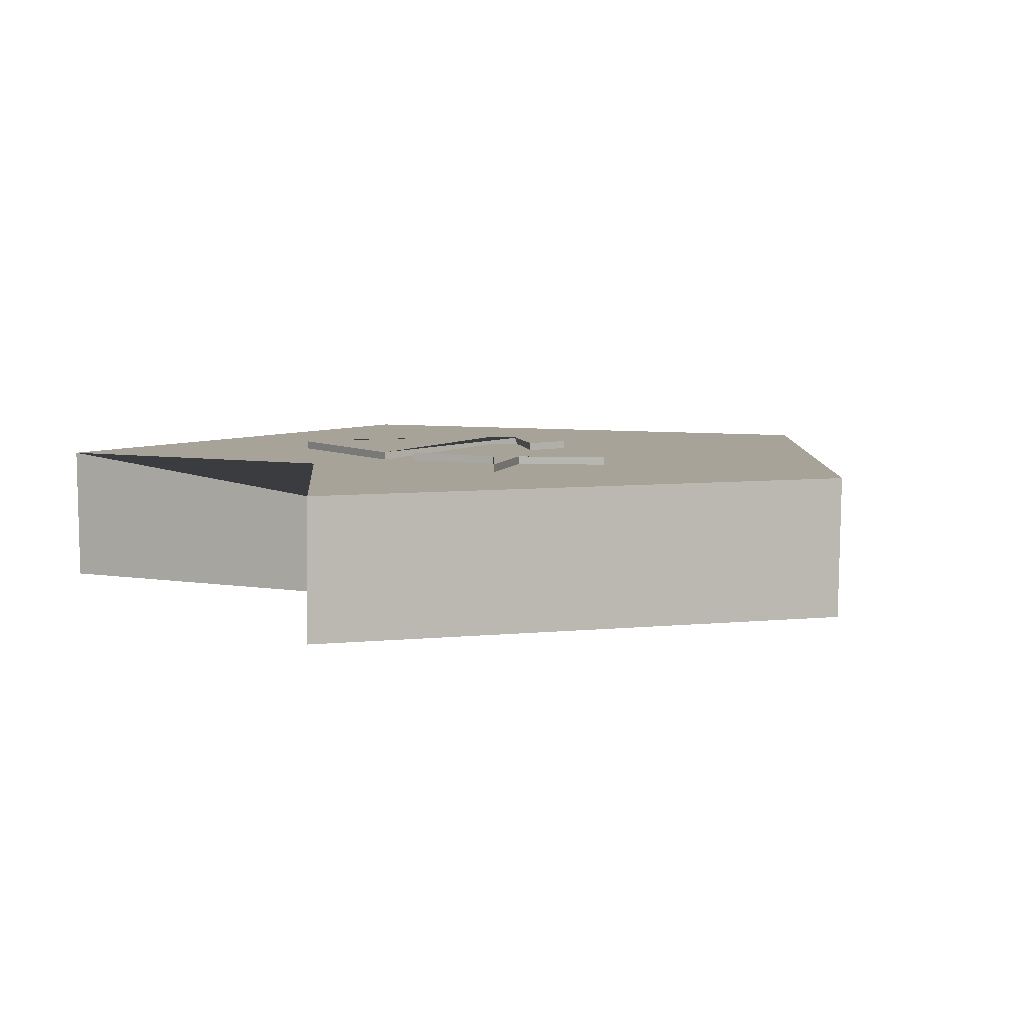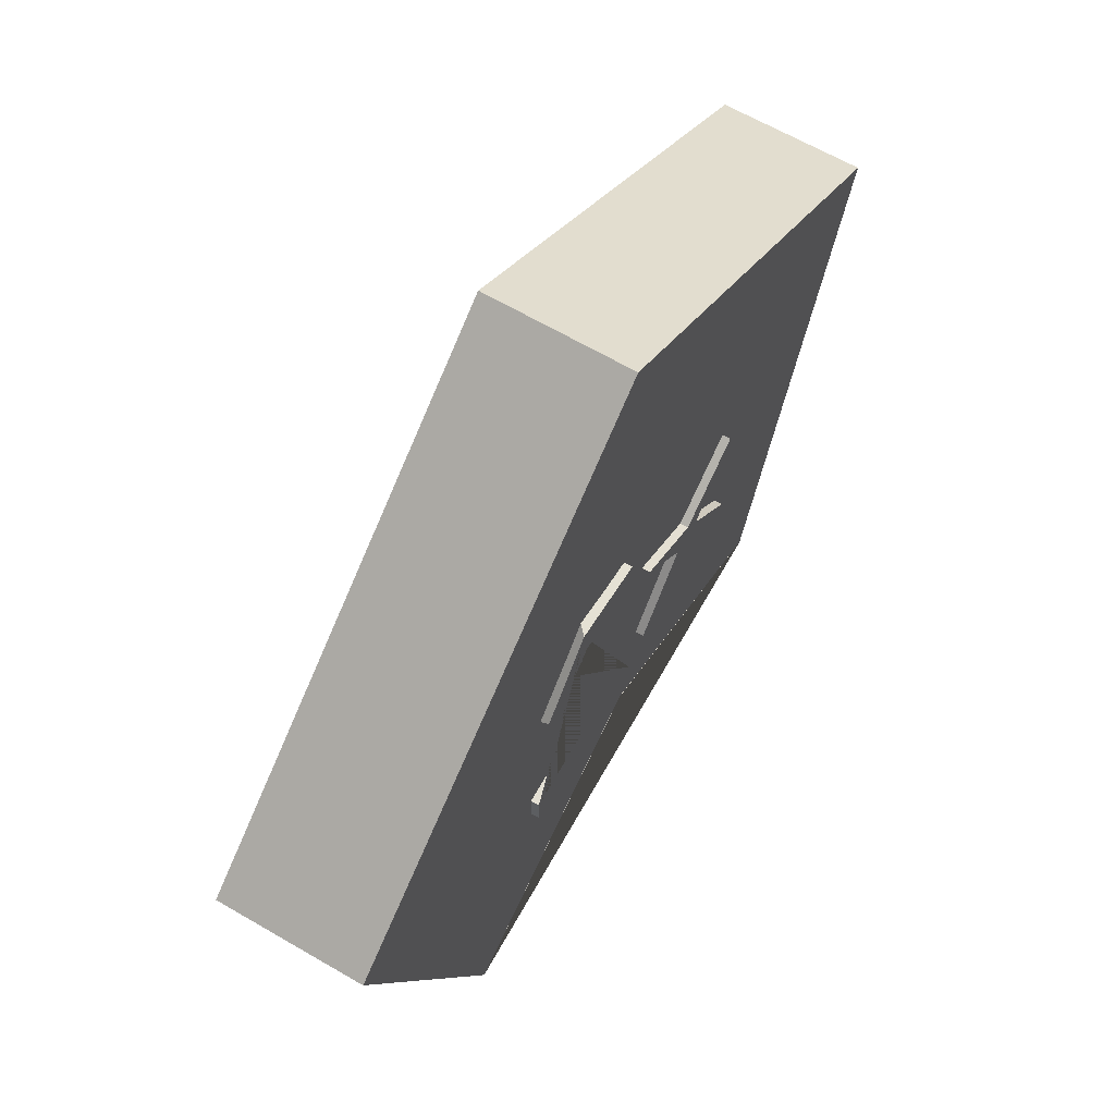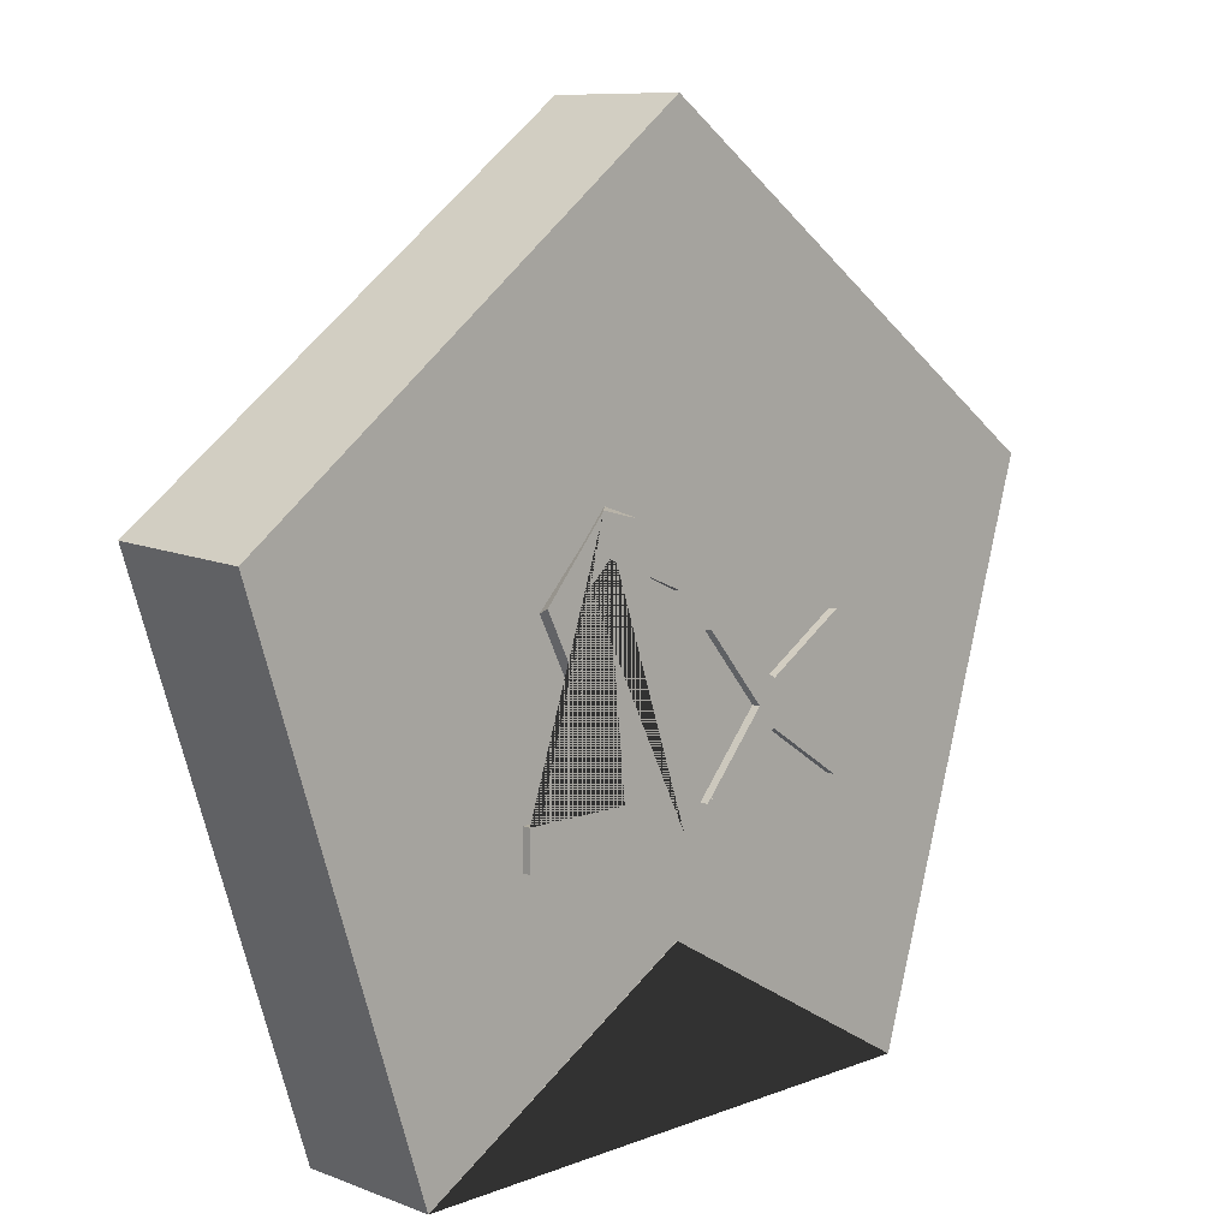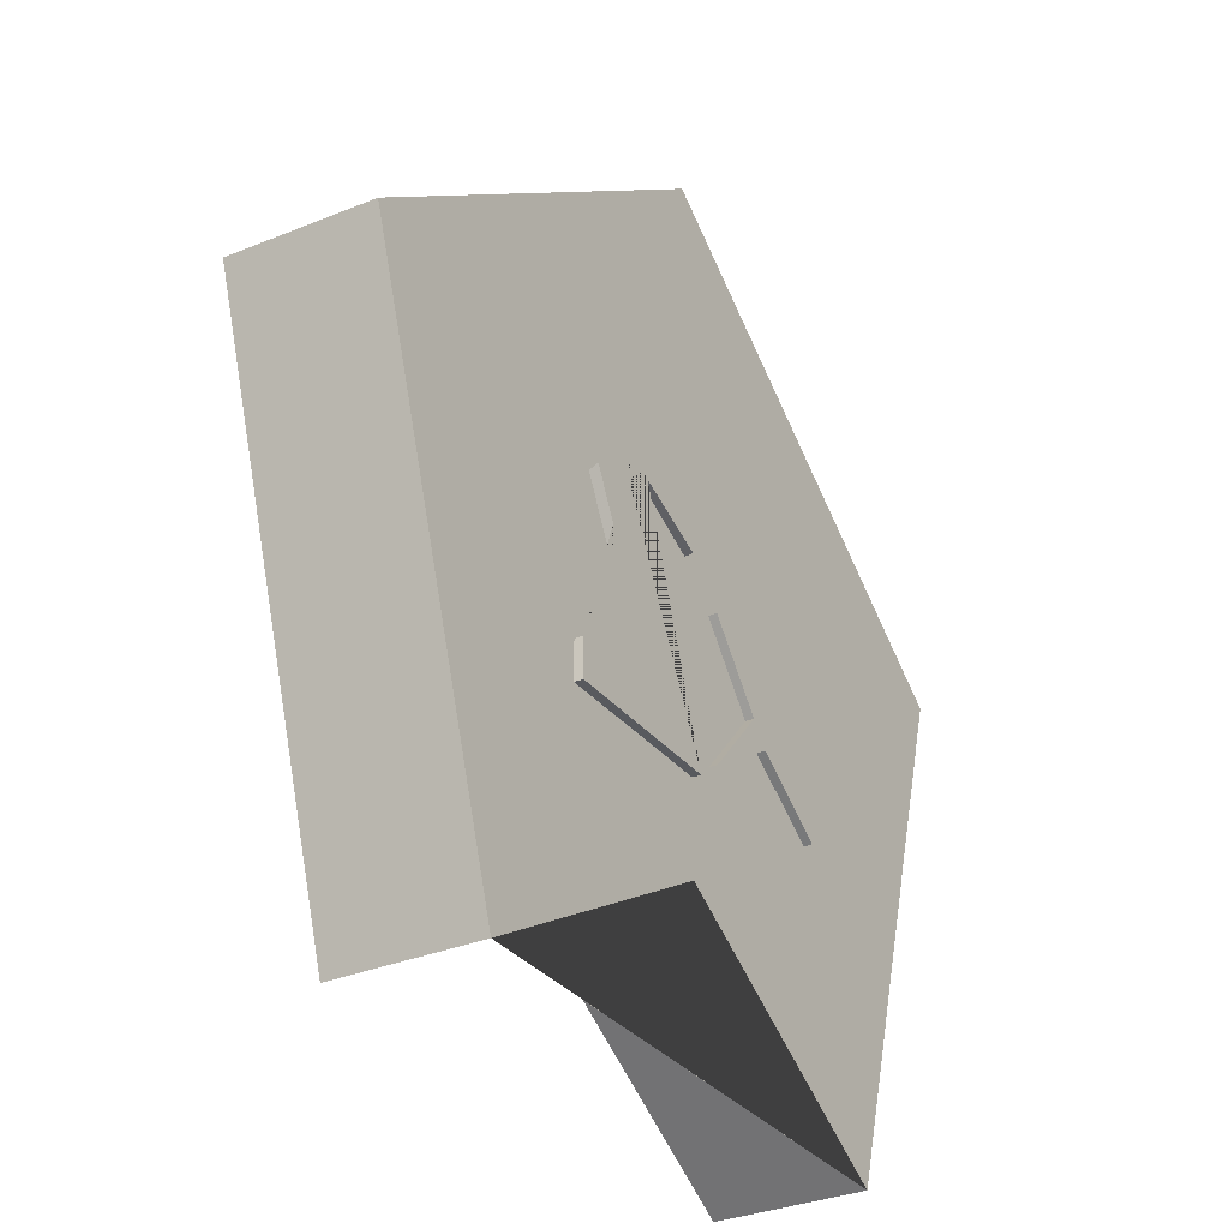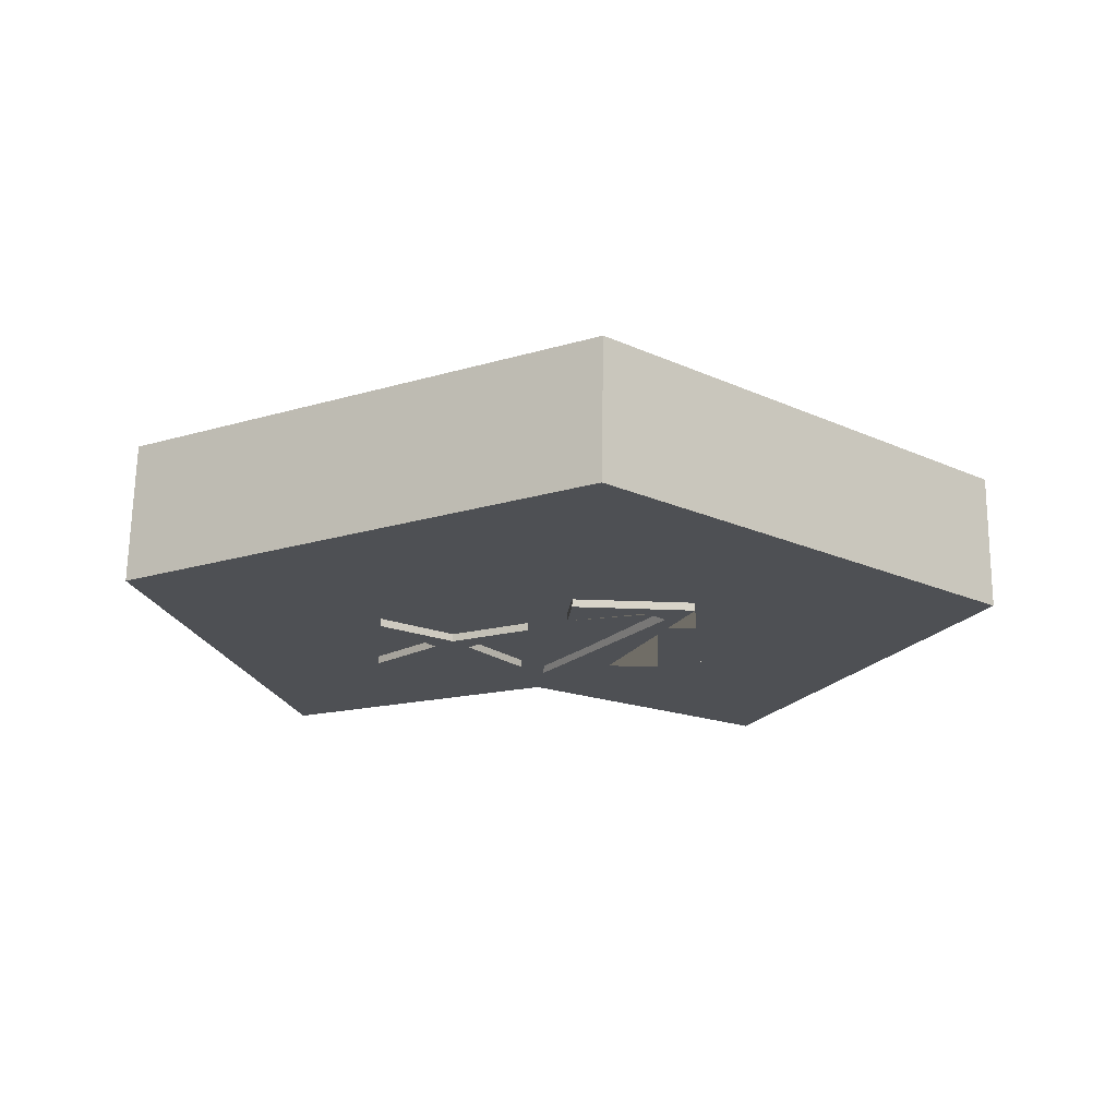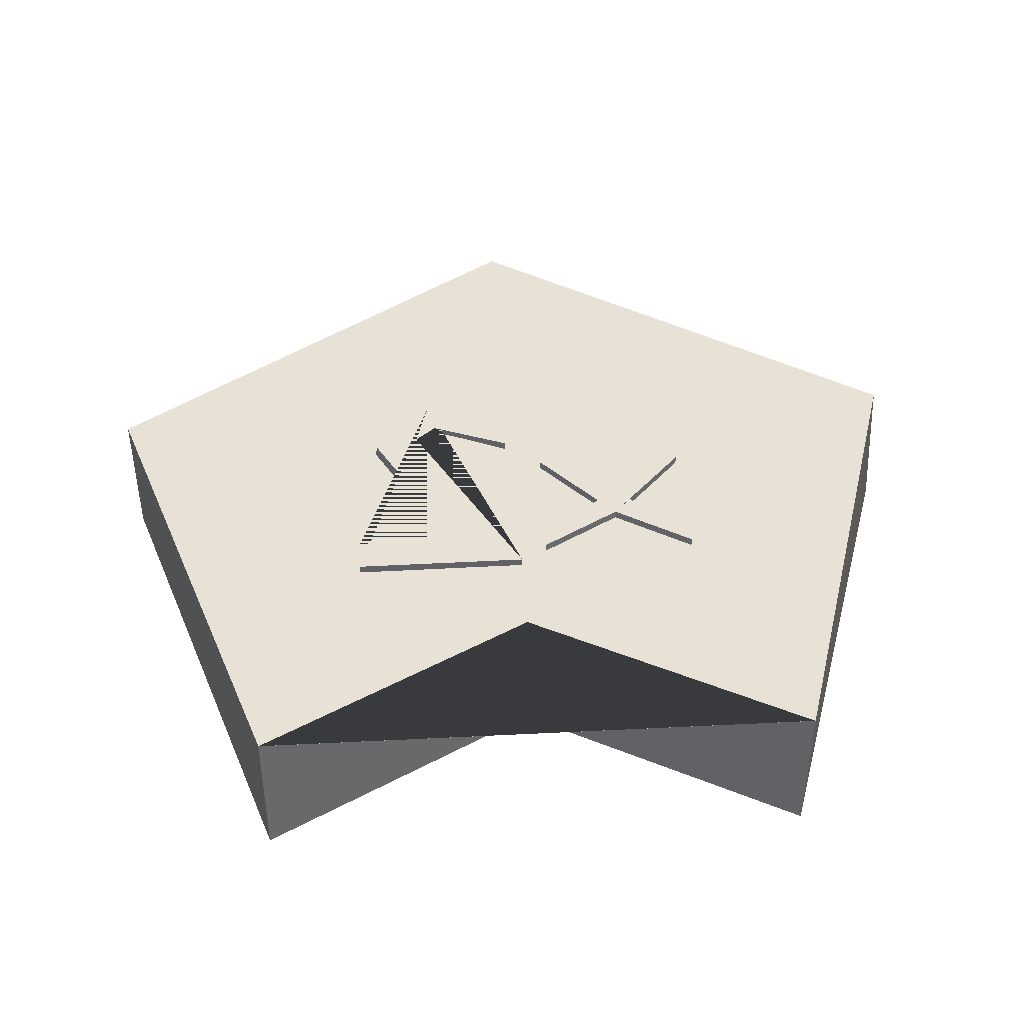
<metadata>
{"format":"obj","ext":"obj","renderer":"f3d","projection":"perspective","resolution":1024,"background":"white","views":[{"elev":6.8,"azim":55.6,"up":"+Z"},{"elev":66.0,"azim":-60.5,"up":"+Y"},{"elev":9.3,"azim":-45.5,"up":"+Y"},{"elev":-31.8,"azim":-58.8,"up":"+Y"},{"elev":-18.6,"azim":174.6,"up":"+Z"},{"elev":40.3,"azim":-3.5,"up":"+Z"}]}
</metadata>
<code>
o Multiplier
v 0.000485 0.1935 -0.02931
v 0.184 0.0594 -0.02931
v 0.1137 -0.1566 -0.0293
v -0.114 -0.1562 -0.02931
v -0.1839 0.05953 -0.02931
v -0.00028 -0.09017 -0.0294
v -0.000388 0.1937 0.02921
v 0.1819 0.06238 0.02934
v 0.1145 -0.1563 0.02921
v -0.1143 -0.1566 0.02921
v -0.1843 0.05764 0.02921
v -0.000124 -0.0901 0.02938
v 0.01291 0.01565 -0.02714
v 0.04498 -0.004762 -0.02714
v 0.07744 0.01565 -0.02714
v 0.0524 -0.01364 -0.02714
v 0.07744 -0.04385 -0.02714
v 0.04498 -0.02252 -0.02714
v 0.01119 -0.04385 -0.02714
v 0.03742 -0.01364 -0.02714
v 0.01291 0.01565 -0.03265
v 0.04498 -0.004762 -0.03265
v 0.07744 0.01565 -0.03265
v 0.0524 -0.01364 -0.03265
v 0.07744 -0.04385 -0.03265
v 0.04498 -0.02252 -0.03265
v 0.01119 -0.04385 -0.03265
v 0.03742 -0.01364 -0.03265
v 0.01291 0.01565 0.02714
v 0.04498 -0.004762 0.02714
v 0.07744 0.01565 0.02714
v 0.0524 -0.01364 0.02714
v 0.07744 -0.04385 0.02714
v 0.04498 -0.02252 0.02714
v 0.01119 -0.04385 0.02714
v 0.03742 -0.01364 0.02714
v 0.01291 0.01565 0.03265
v 0.04498 -0.004762 0.03265
v 0.07744 0.01565 0.03265
v 0.0524 -0.01364 0.03265
v 0.07744 -0.04385 0.03265
v 0.04498 -0.02252 0.03265
v 0.01119 -0.04385 0.03265
v 0.03742 -0.01364 0.03265
v -0.07234 -0.03782 -0.02714
v -0.029 -0.03781 -0.02714
v -0.06308 0.01519 -0.02714
v -0.05503 0.05176 -0.02714
v -0.003048 0.05188 -0.02714
v -0.002682 0.03085 -0.02714
v -0.03356 0.04554 -0.02714
v -0.043 0.03939 -0.02714
v -4.5e-05 -0.05267 -0.02714
v -0.07234 -0.05333 -0.02714
v -0.07234 -0.03782 -0.03265
v -0.02882 -0.03782 -0.03265
v -0.05583 0.05115 -0.03265
v -0.002803 0.05164 -0.03265
v -0.002755 0.03101 -0.03265
v -0.03596 0.04487 -0.03266
v -0.04494 0.03663 -0.03265
v 6.1e-05 -0.05287 -0.03265
v -0.07234 -0.05333 -0.03265
v -0.07234 -0.03782 0.02714
v -0.02882 -0.03782 0.02714
v -0.06443 0.02891 0.02714
v -0.0328 0.06215 0.02714
v -0.003048 0.05188 0.02714
v -0.002682 0.03085 0.02714
v -0.03356 0.04554 0.02714
v -0.043 0.03939 0.02714
v -4.5e-05 -0.05267 0.02714
v -0.07234 -0.05333 0.02714
v -0.07234 -0.03782 0.03265
v -0.02901 -0.0378 0.03265
v -0.06407 0.03182 0.03265
v -0.03875 0.06103 0.03265
v -0.002803 0.05164 0.03265
v -0.002755 0.03101 0.03265
v -0.03596 0.04487 0.03266
v -0.04494 0.03663 0.03265
v 6.1e-05 -0.05287 0.03265
v -0.07234 -0.05333 0.03265
f 77 78 68 67
f 81 82 72 71
f 18 17 16 15 14 13 20 19
f 42 43 35 34
f 79 80 70 69
f 26 27 28 21 22 23 24 25
f 41 42 34 33
f 25 17 18 26
f 30 38 39 31
f 34 35 36 29 30 31 32 33
f 14 22 21 13
f 37 38 30 29
f 42 41 40 39 38 37 44 43
f 4 10 11 5
f 23 22 14 15
f 50 49 48 47 46 45 54 53 52 51
f 57 58 59 60 61 62 63 55 56
f 80 81 71 70
f 78 79 69 68
f 76 77 67 66
f 51 60 59 50
f 50 59 58 49
f 7 8 2 1
f 65 66 67 68 69 70 71 72 73 64
f 77 76 75 74 83 82 81 80 79 78
f 58 57 48 49
f 52 61 60 51
f 45 55 63 54
f 57 56 46 47 48
f 1 5 11 7
f 10 12 9 8 7 11
f 18 19 27 26
f 1 2 3 6 4 5
f 10 4 6 12
f 8 9 3 2
f 66 65 75 76
f 25 24 16 17
f 21 28 20 13
f 28 27 19 20
f 24 23 15 16
f 41 33 32 40
f 37 29 36 44
f 44 36 35 43
f 40 32 31 39
f 63 62 53 54
f 46 56 55 45
f 83 73 72 82
f 75 65 64 74
f 83 74 64 73
f 61 52 53 62
f 6 3 9 12

</code>
